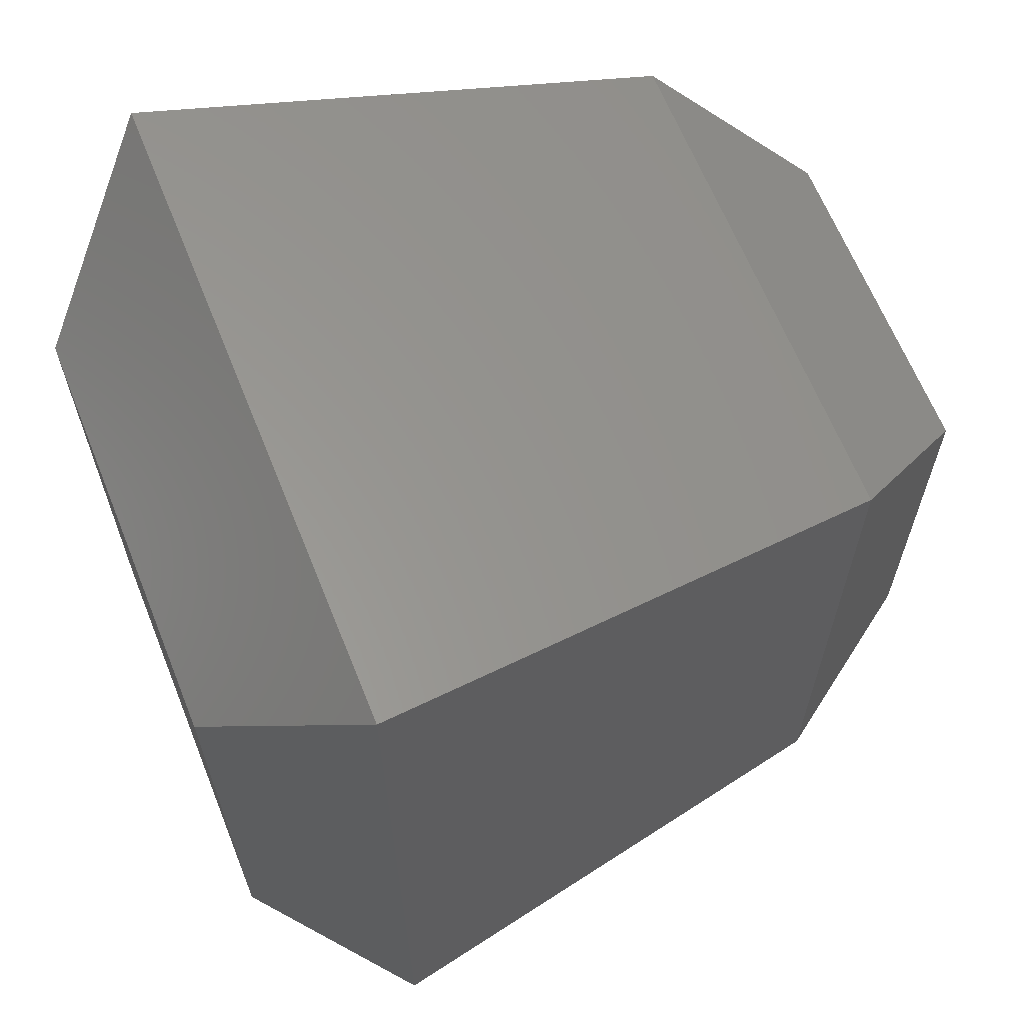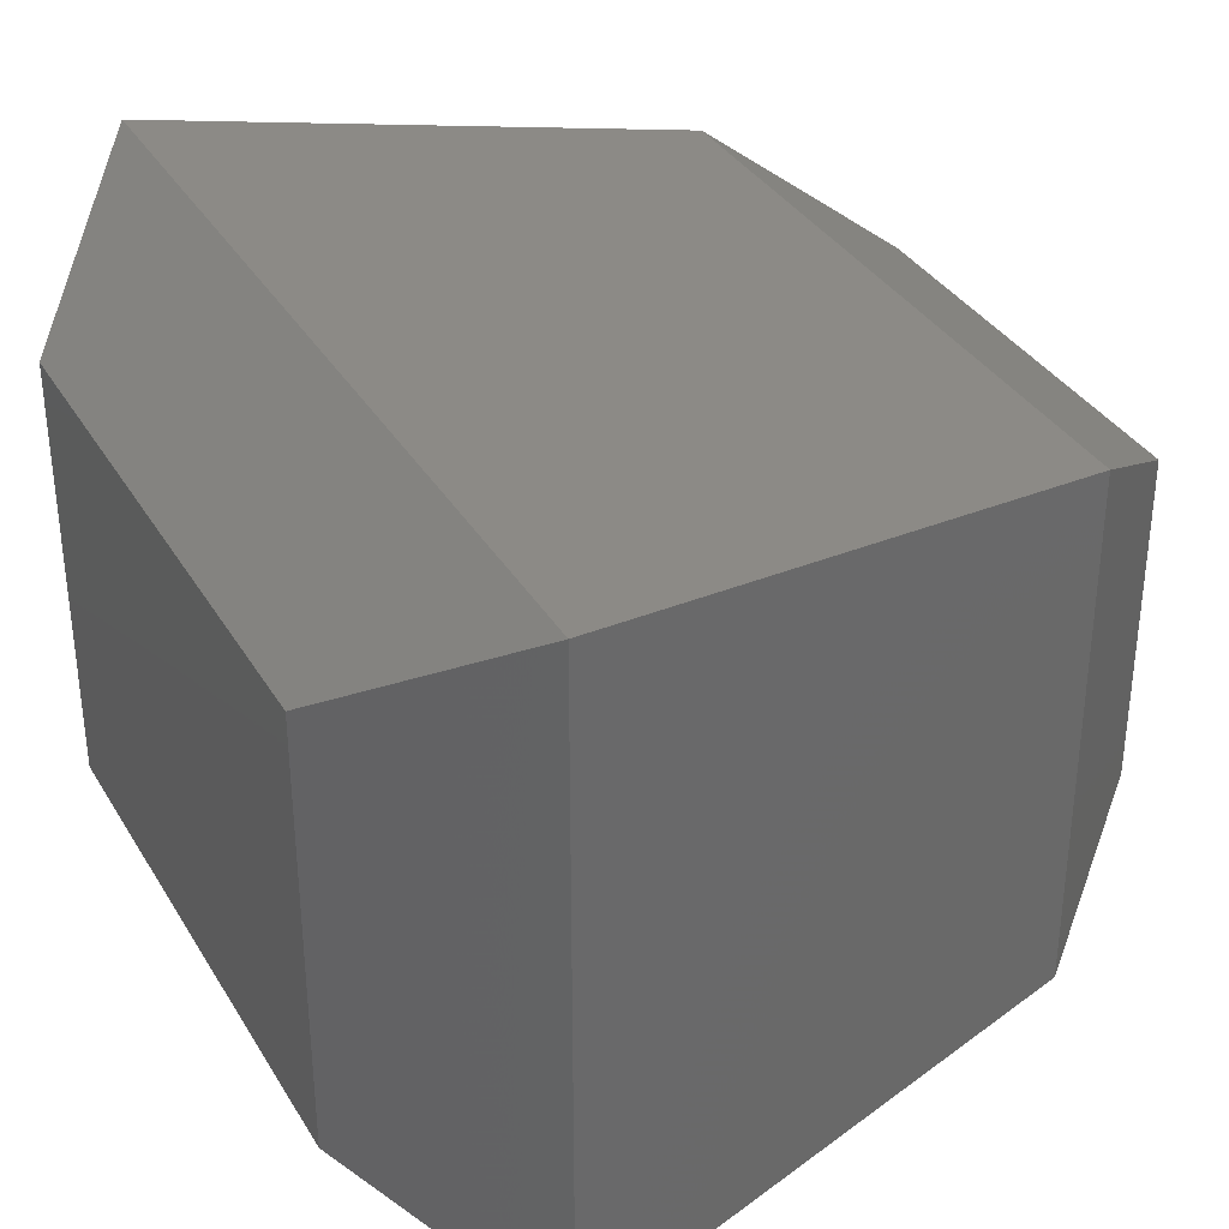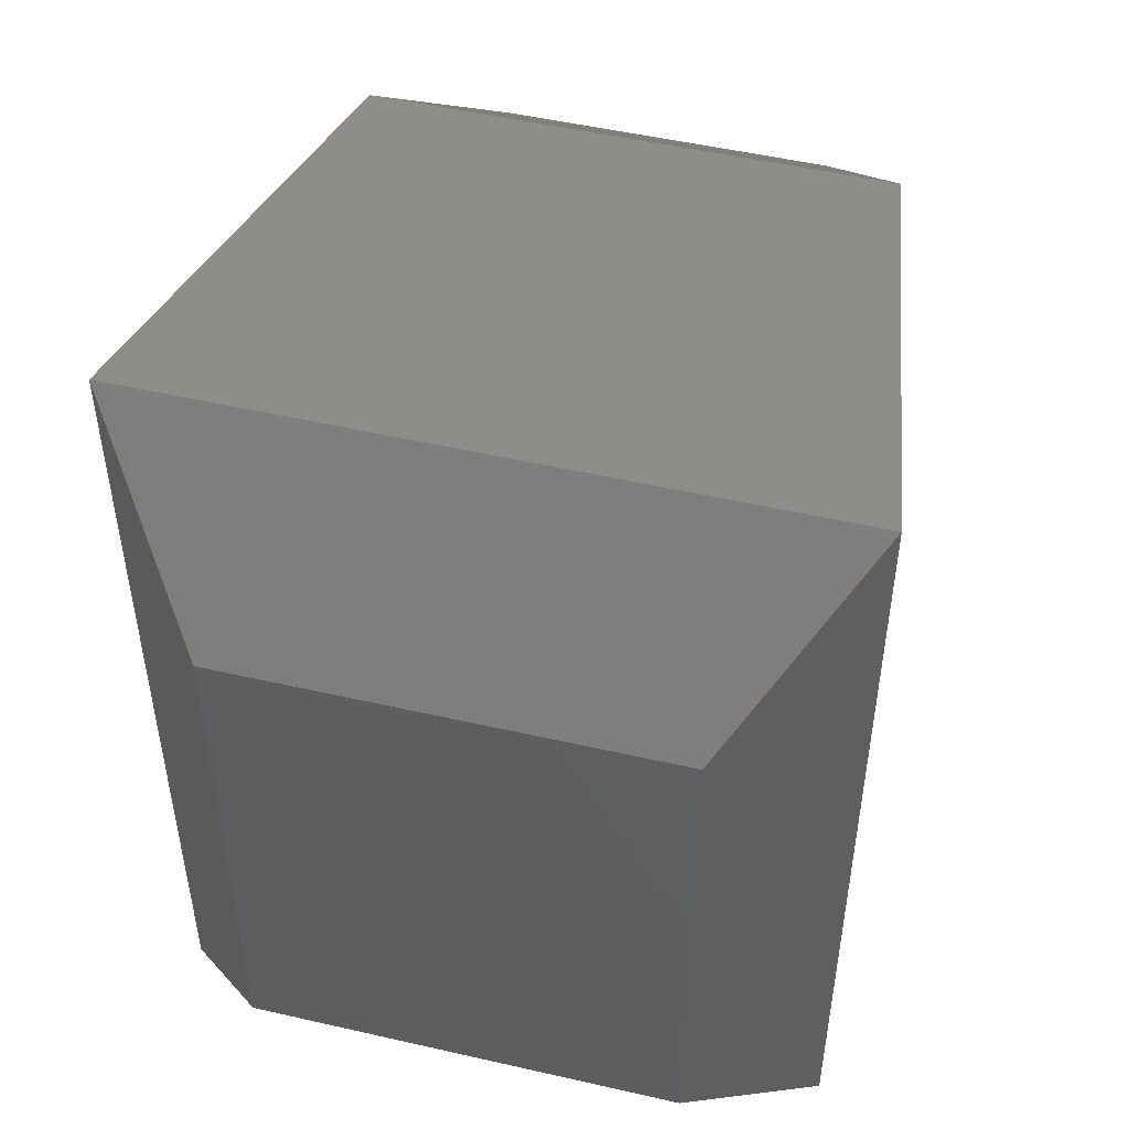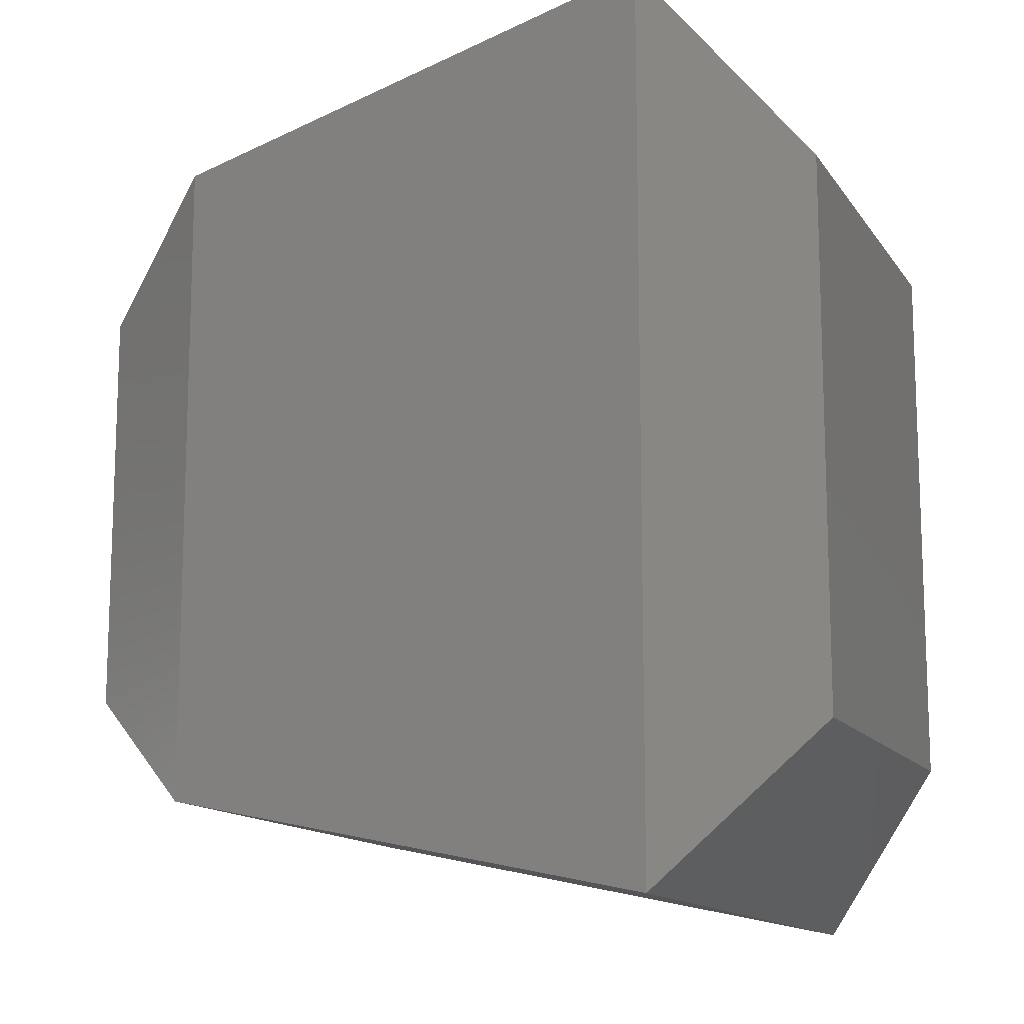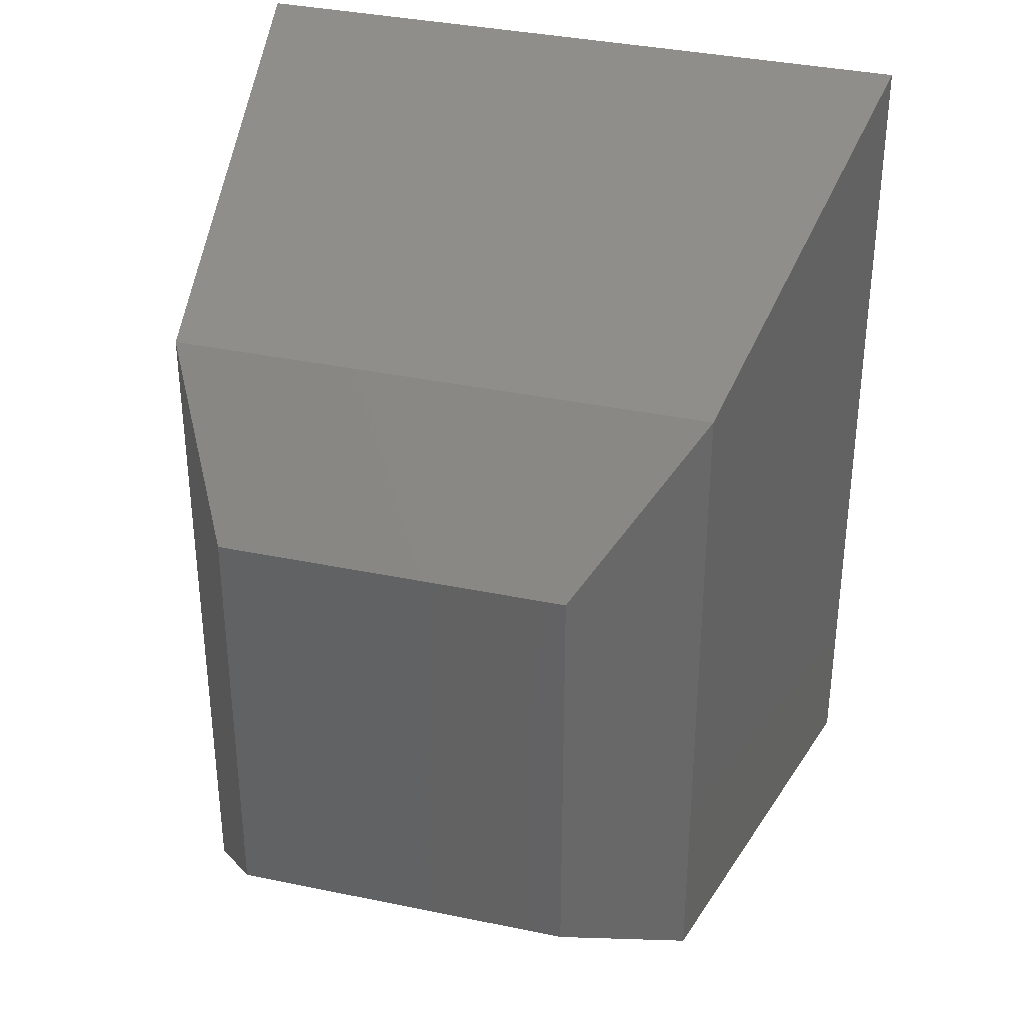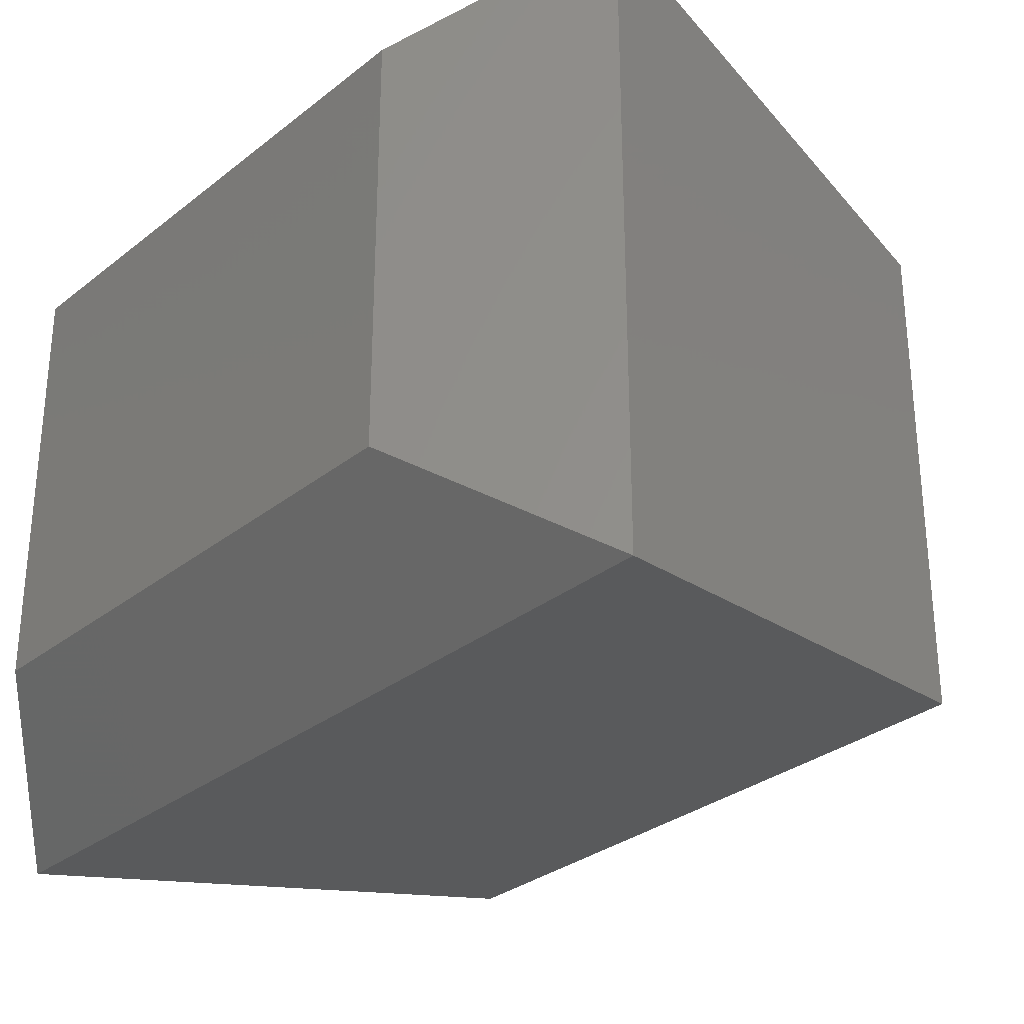
<metadata>
{"format":"stl","ext":"stl","renderer":"f3d","projection":"perspective","resolution":1024,"background":"white","views":[{"elev":64.7,"azim":158.1,"up":"+Y"},{"elev":34.9,"azim":153.0,"up":"+Z"},{"elev":50.3,"azim":104.1,"up":"+Y"},{"elev":-13.2,"azim":21.4,"up":"+Y"},{"elev":36.0,"azim":-74.7,"up":"+Y"},{"elev":-30.5,"azim":138.6,"up":"+Z"}]}
</metadata>
<code>
# stl→obj: 16 verts, 28 faces
v 0.105 0.04 2.418
v 0.105 0.04 2.357
v 0.058 0.03 2.411
v 0.058 0.03 2.364
v 0.045 0.019 2.402
v 0.045 0.019 2.372
v 0.045 -0.019 2.372
v 0.058 -0.03 2.364
v 0.105 -0.04 2.357
v 0.105 -0.04 2.418
v 0.058 -0.03 2.411
v 0.045 -0.019 2.402
v 0.118 0.025 2.407
v 0.118 0.025 2.368
v 0.118 -0.025 2.407
v 0.118 -0.025 2.368
f 1 2 3
f 2 3 4
f 3 4 5
f 4 5 6
f 7 6 8
f 6 8 4
f 8 4 9
f 4 9 2
f 10 9 11
f 9 11 8
f 11 8 7
f 5 12 3
f 12 3 11
f 3 11 10
f 13 1 14
f 1 14 2
f 15 13 16
f 13 16 14
f 16 15 9
f 15 9 10
f 6 7 5
f 7 5 12
f 14 2 16
f 2 16 9
f 15 13 10
f 13 10 1
f 10 3 1
f 7 11 12

</code>
